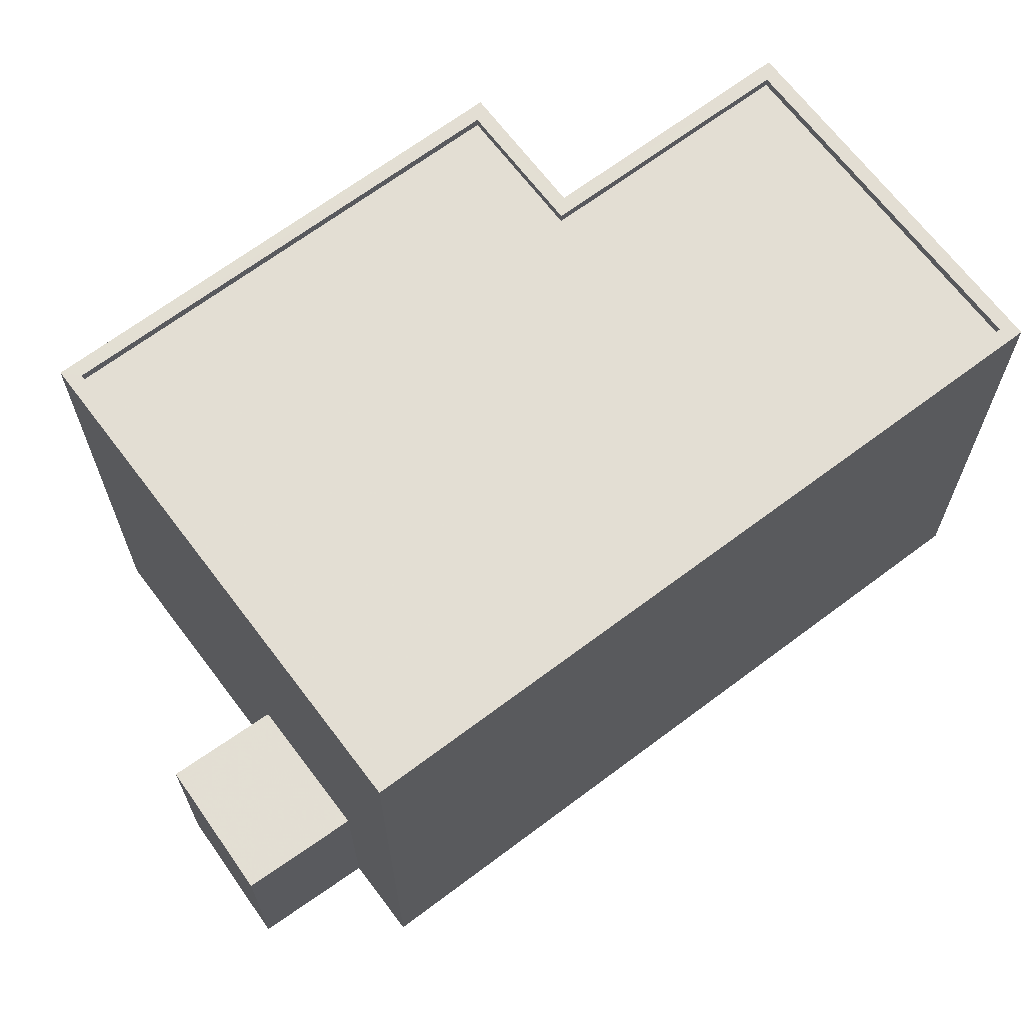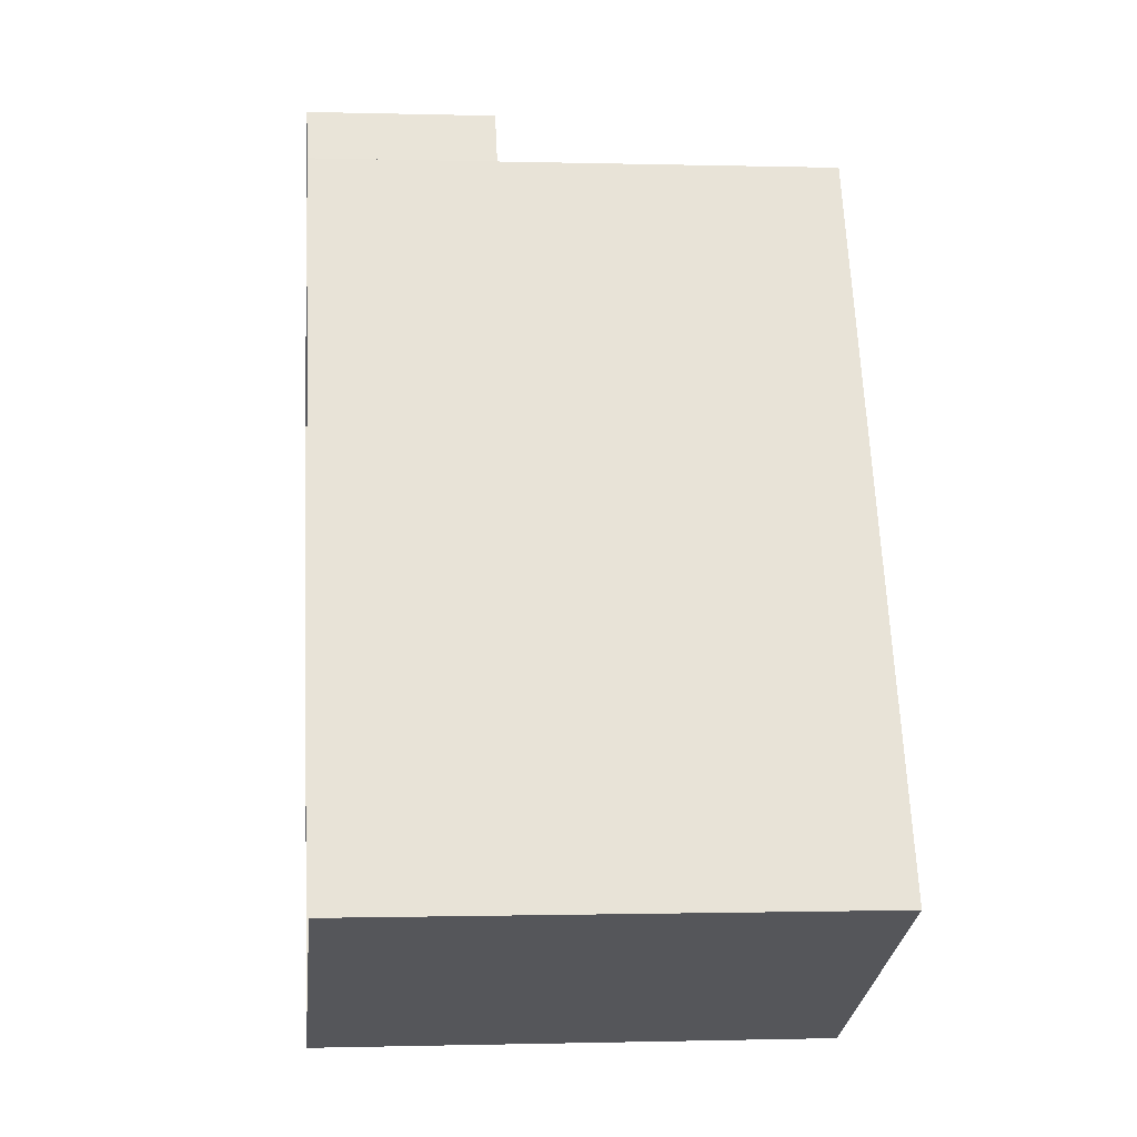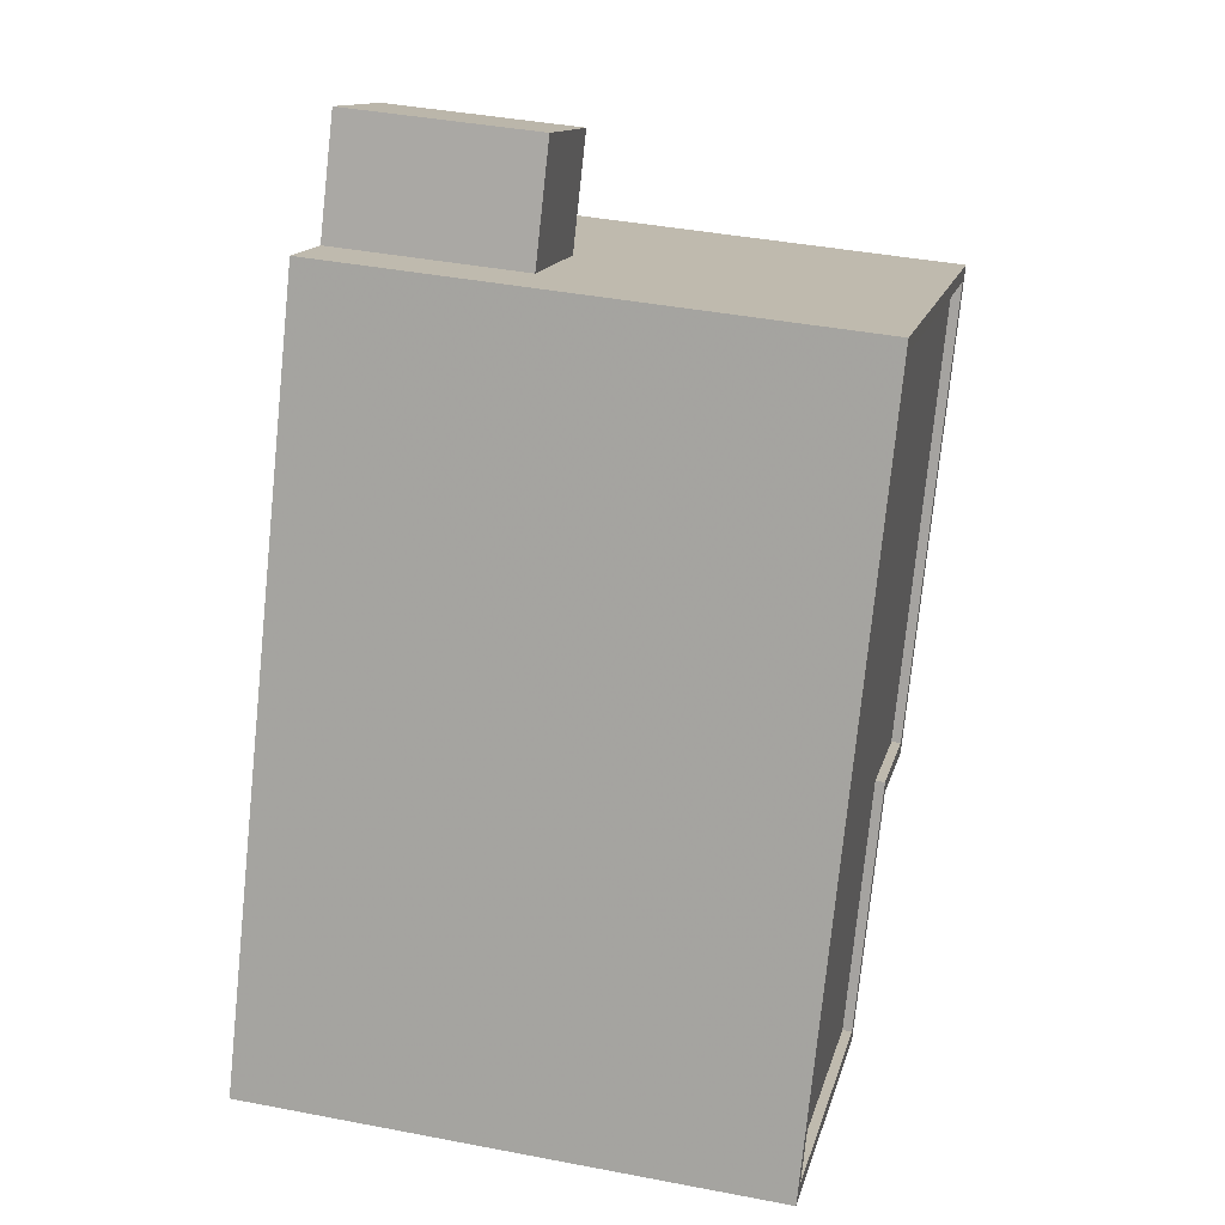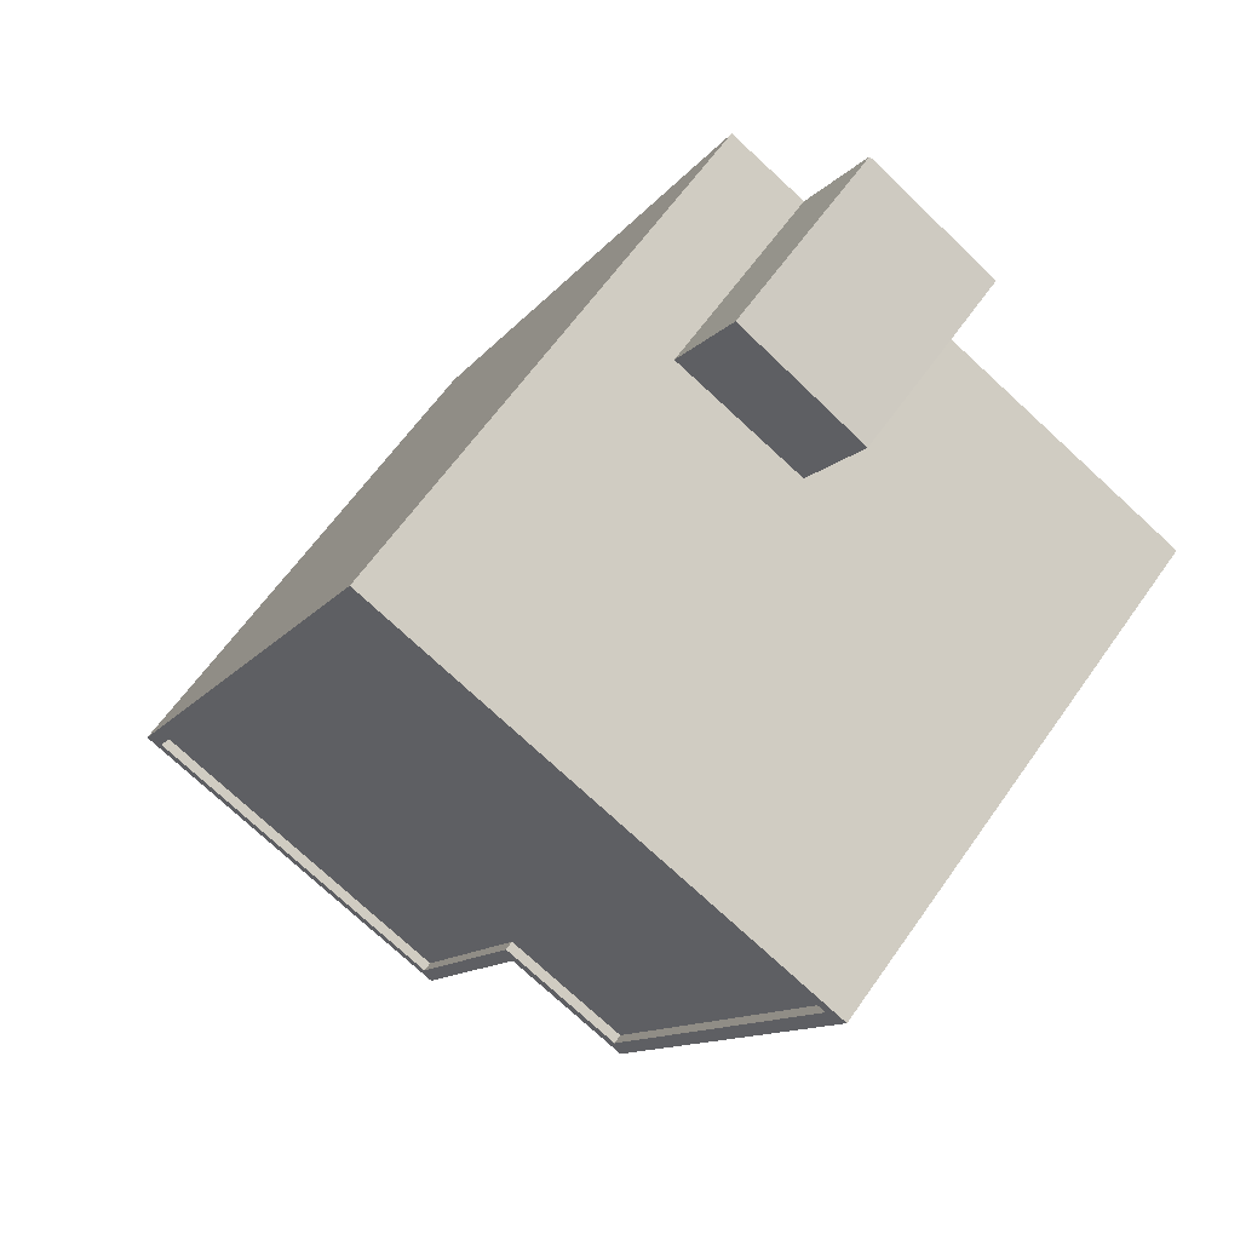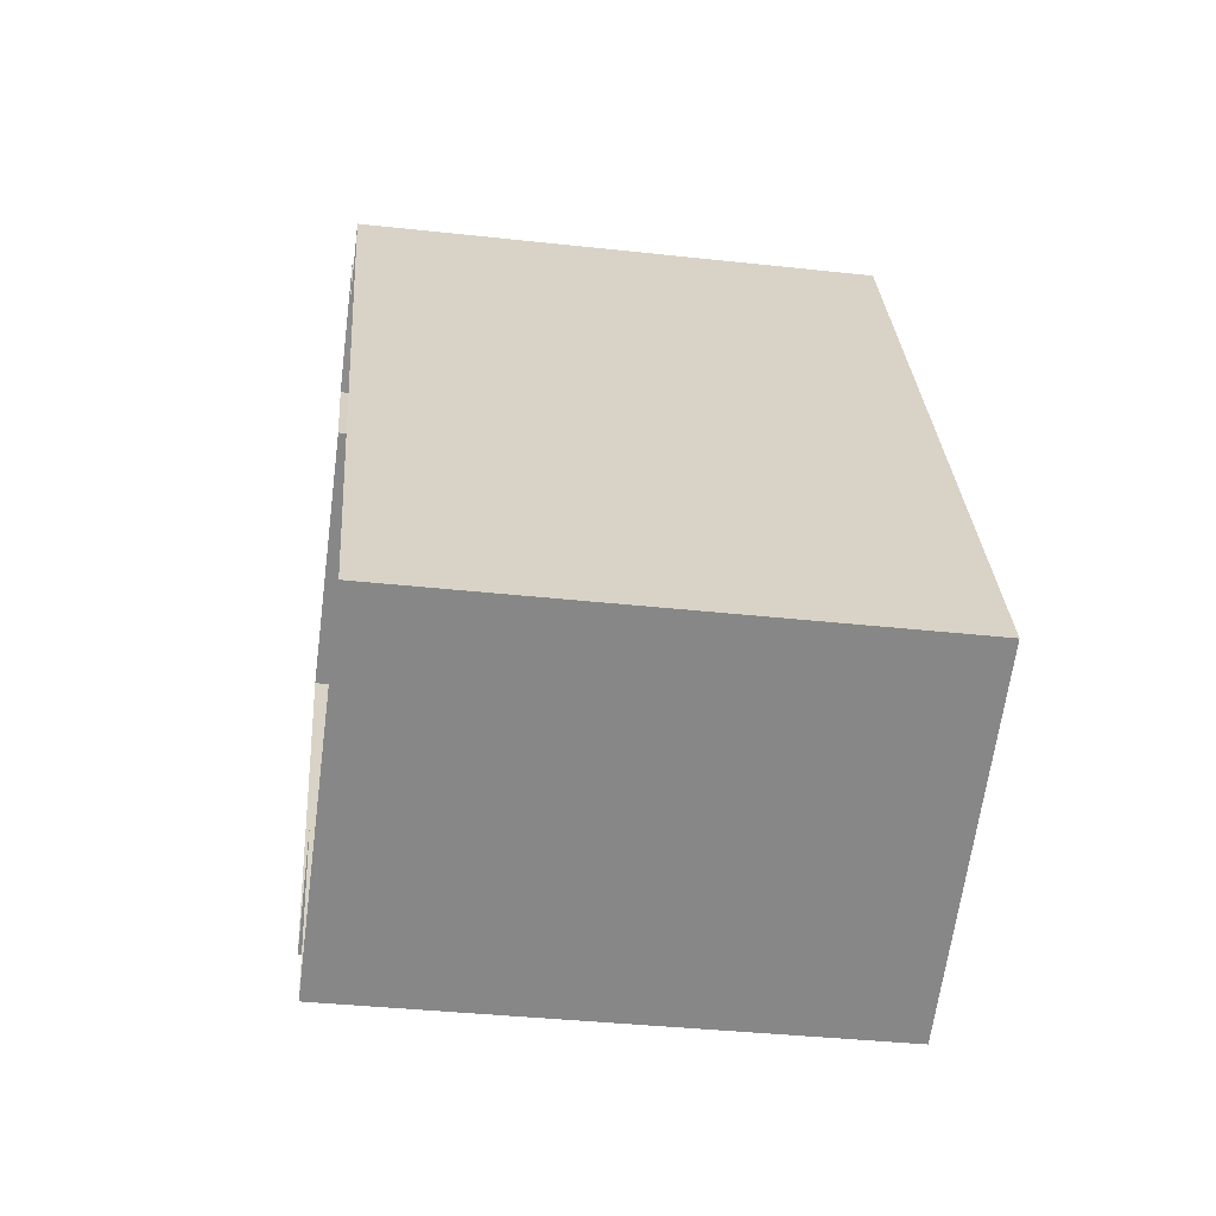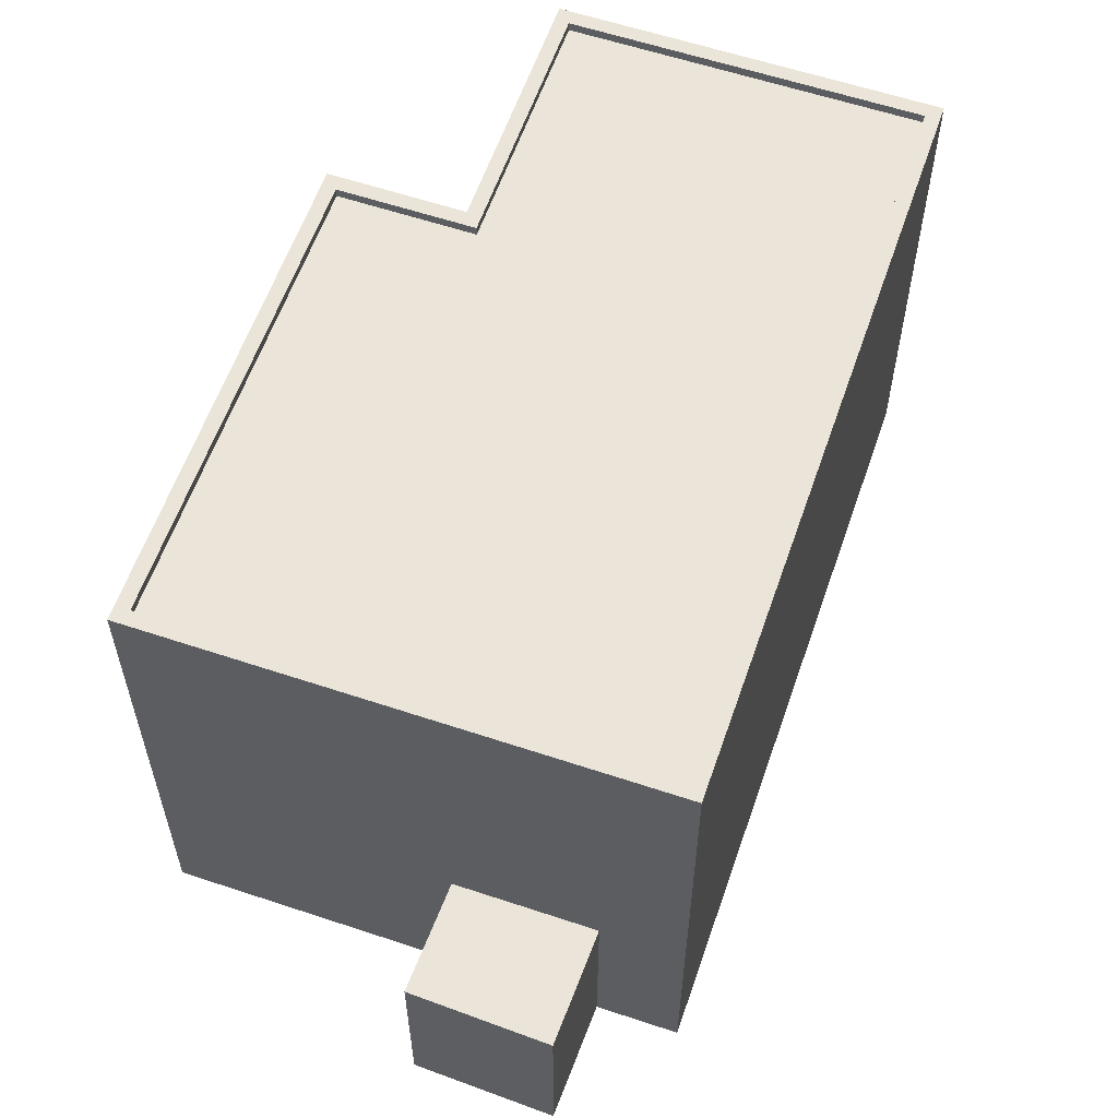
<metadata>
{"format":"obj","ext":"obj","renderer":"f3d","projection":"perspective","resolution":1024,"background":"white","views":[{"elev":67.2,"azim":-152.8,"up":"+Z"},{"elev":-0.7,"azim":-96.1,"up":"+Y"},{"elev":40.0,"azim":-76.6,"up":"+Y"},{"elev":62.8,"azim":35.1,"up":"+Y"},{"elev":-36.5,"azim":-98.2,"up":"+Y"},{"elev":59.4,"azim":173.2,"up":"+Z"}]}
</metadata>
<code>
v 1.244e+04 -1.482e+04 21.29
v 1.245e+04 -1.481e+04 21.3
v 1.245e+04 -1.482e+04 21.3
v 1.245e+04 -1.482e+04 21.29
v 1.245e+04 -1.481e+04 21.3
v 1.245e+04 -1.481e+04 21.3
v 1.245e+04 -1.481e+04 21.3
v 1.245e+04 -1.481e+04 21.3
v 1.245e+04 -1.482e+04 21.3
v 1.245e+04 -1.482e+04 21.29
v 1.245e+04 -1.481e+04 23.89
v 1.245e+04 -1.481e+04 23.89
v 1.245e+04 -1.481e+04 23.89
v 1.245e+04 -1.481e+04 23.89
v 1.245e+04 -1.482e+04 28.34
v 1.245e+04 -1.482e+04 28.34
v 1.245e+04 -1.481e+04 28.34
v 1.245e+04 -1.481e+04 28.34
v 1.245e+04 -1.482e+04 28.21
v 1.245e+04 -1.482e+04 28.21
v 1.245e+04 -1.482e+04 28.21
v 1.245e+04 -1.481e+04 28.21
v 1.244e+04 -1.482e+04 28.21
v 1.245e+04 -1.482e+04 28.21
v 1.244e+04 -1.482e+04 28.34
v 1.244e+04 -1.482e+04 28.34
v 1.245e+04 -1.482e+04 28.34
v 1.245e+04 -1.482e+04 28.34
v 1.245e+04 -1.482e+04 28.34
v 1.245e+04 -1.482e+04 28.34
v 1.245e+04 -1.482e+04 28.34
v 1.245e+04 -1.482e+04 28.34
f 1 2 3
f 4 1 3
f 5 6 7
f 2 6 3
f 5 7 8
f 9 10 3
f 9 3 5
f 3 6 5
f 11 12 13
f 14 11 13
f 15 16 17
f 18 15 17
f 19 20 21
f 20 22 21
f 21 23 24
f 21 22 23
f 25 17 26
f 27 25 26
f 28 16 15
f 28 29 30
f 27 30 31
f 25 18 17
f 30 29 32
f 28 15 29
f 27 31 25
f 32 31 30
f 11 8 12
f 11 5 8
f 14 13 7
f 6 14 7
f 12 8 7
f 13 12 7
f 9 5 11
f 11 16 9
f 16 11 17
f 2 14 6
f 17 14 2
f 11 14 17
f 28 10 9
f 16 28 9
f 28 3 10
f 28 30 3
f 27 4 3
f 30 27 3
f 27 1 4
f 27 26 1
f 26 2 1
f 26 17 2
f 18 22 20
f 15 18 20
f 29 20 19
f 29 15 20
f 29 19 21
f 32 29 21
f 31 21 24
f 31 32 21
f 31 24 23
f 25 31 23
f 25 23 22
f 18 25 22

</code>
